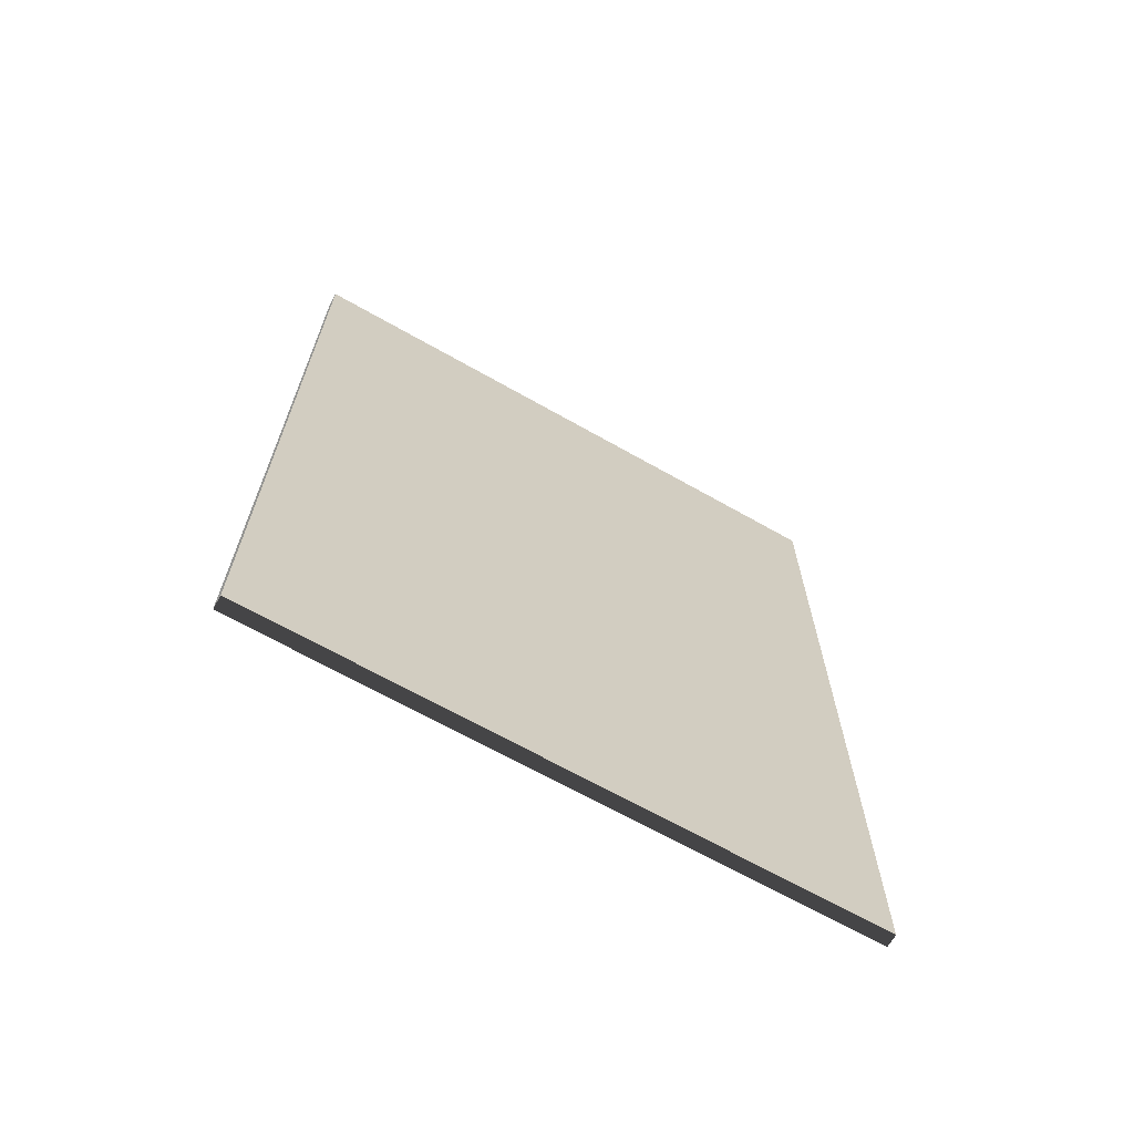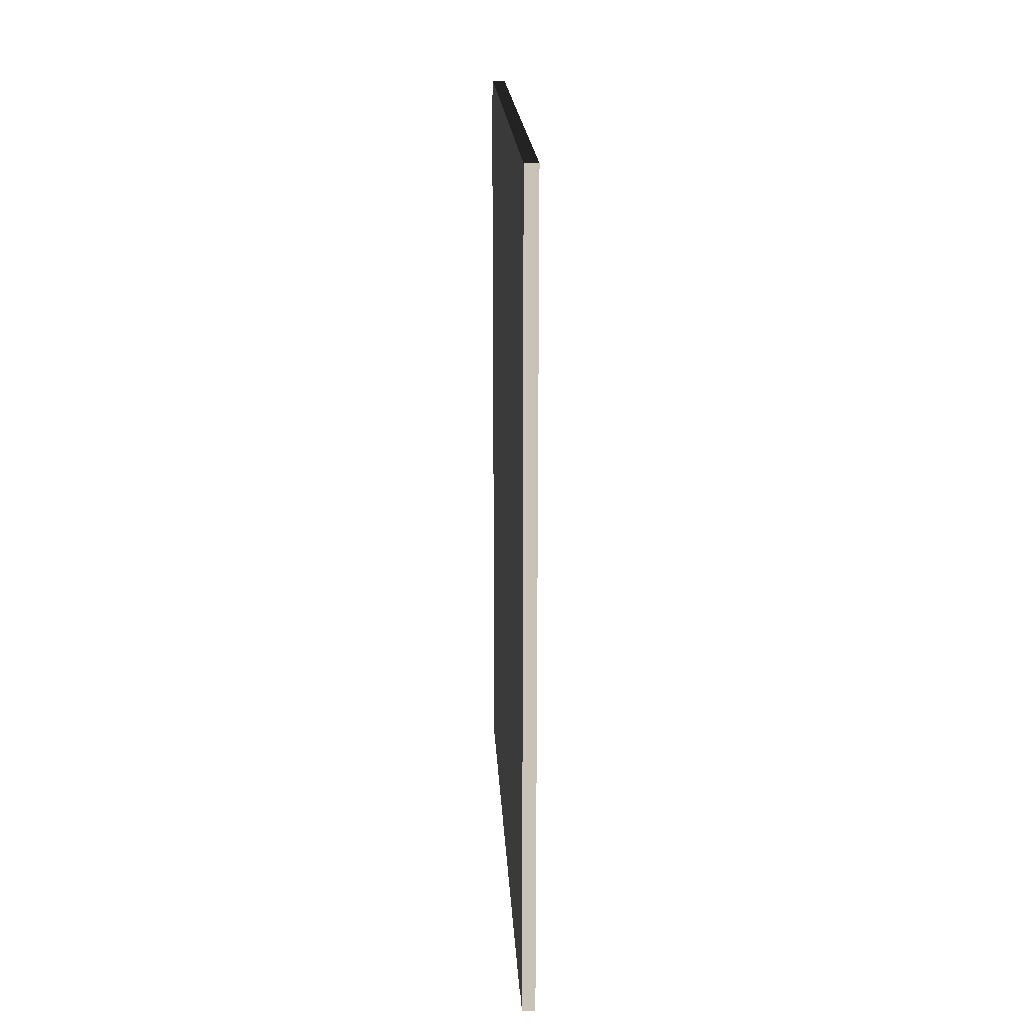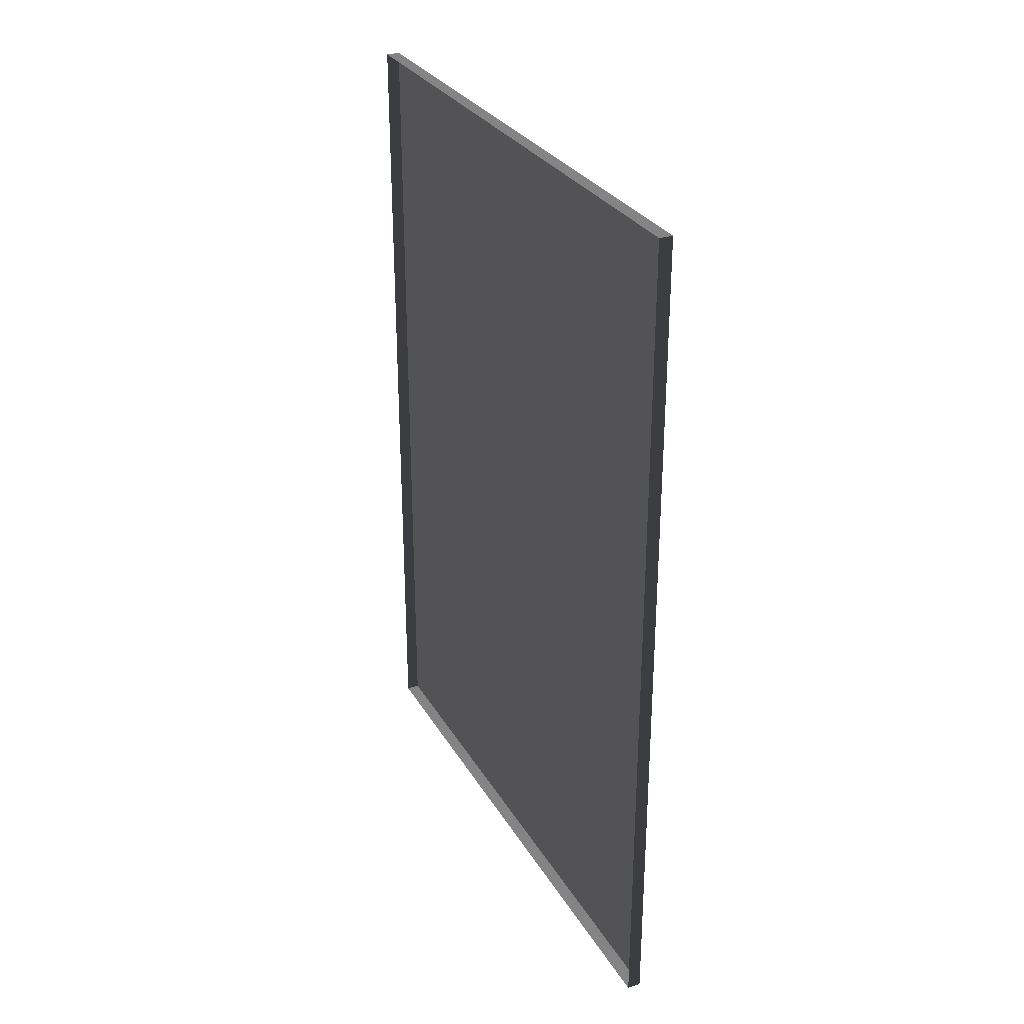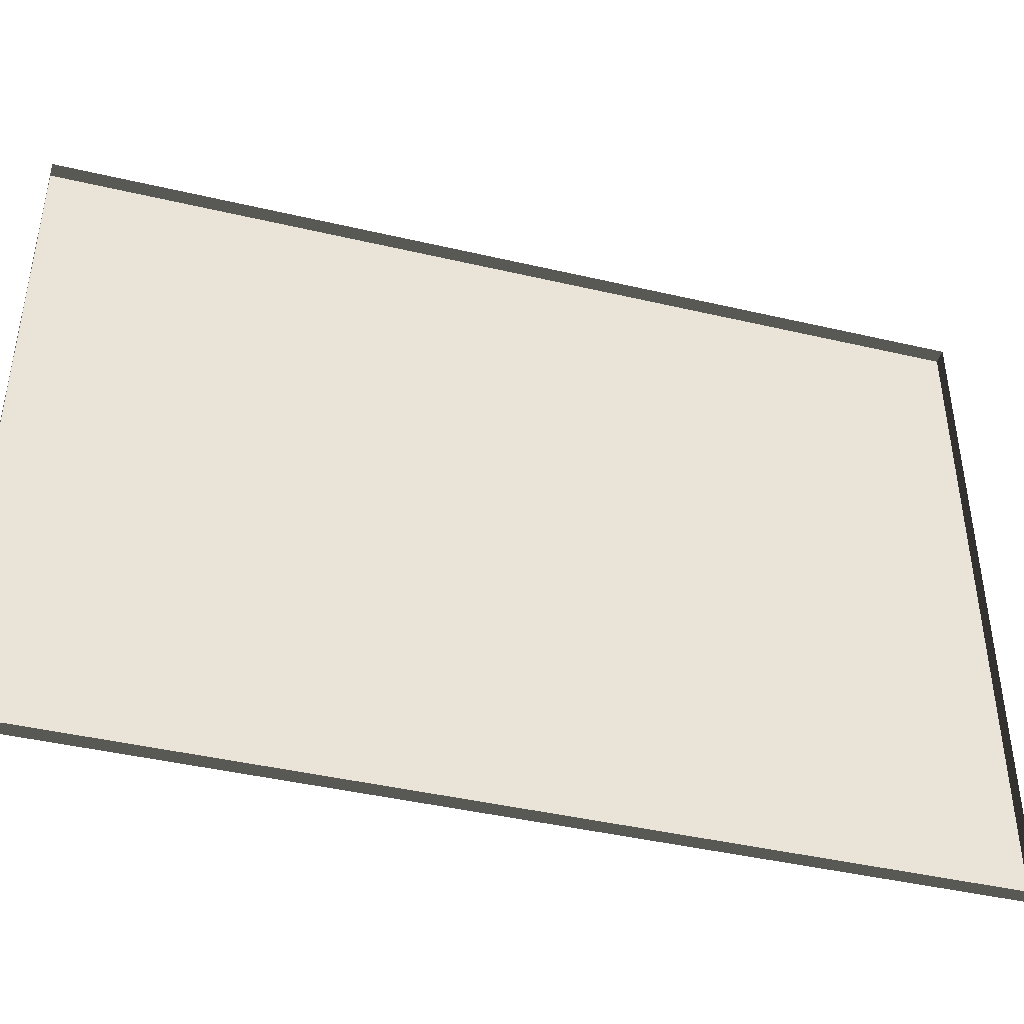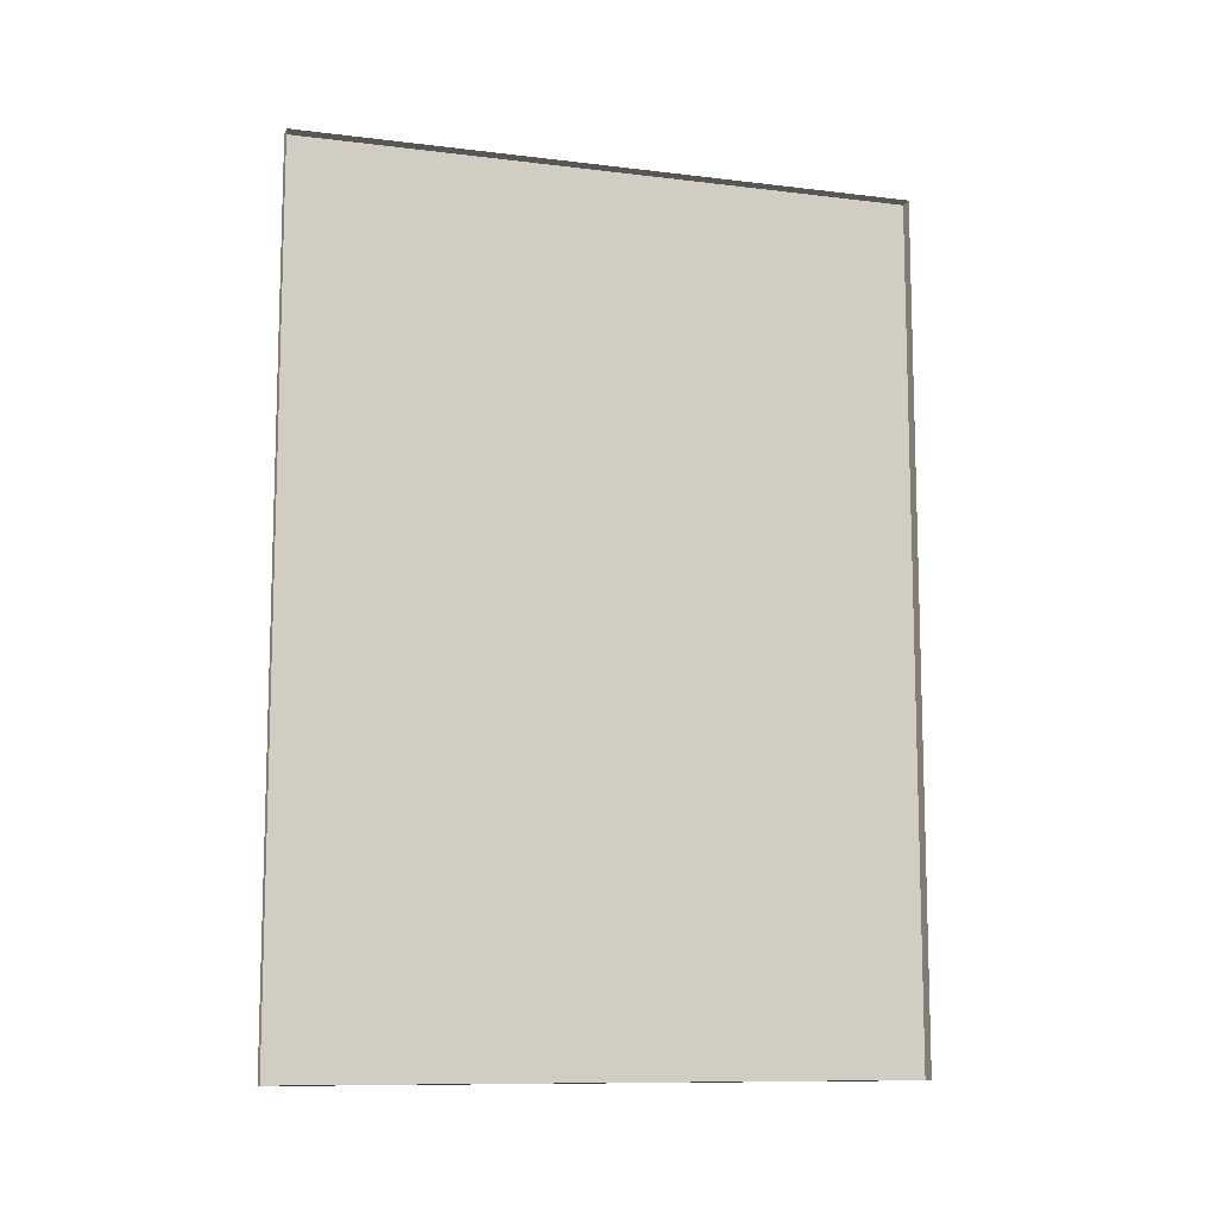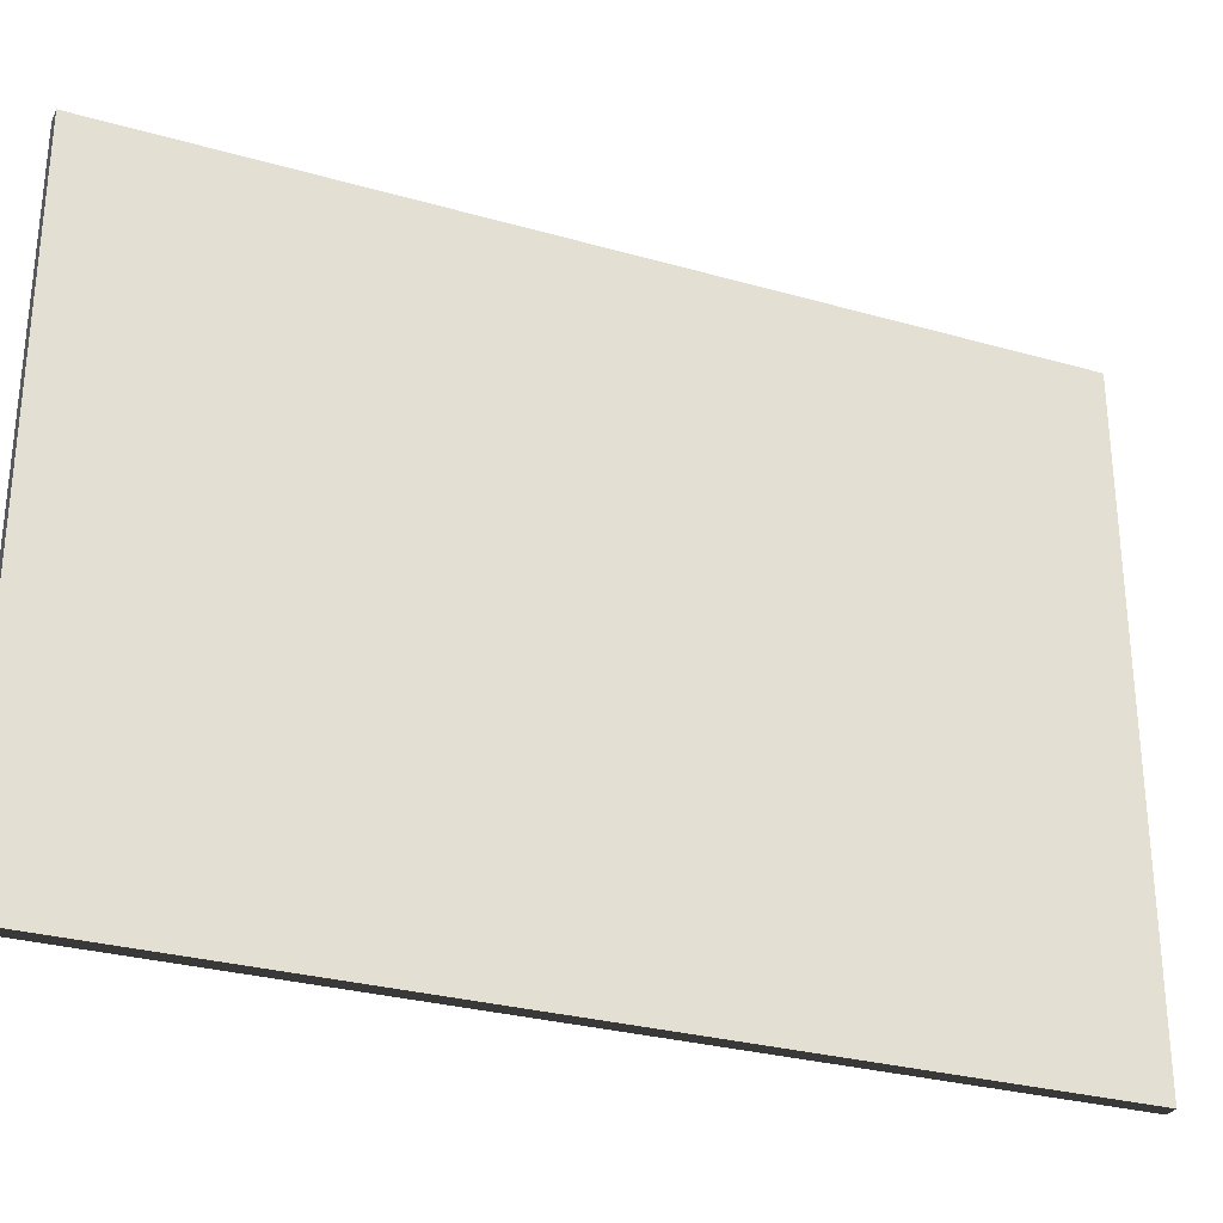
<metadata>
{"format":"obj","ext":"obj","renderer":"f3d","projection":"perspective","resolution":1024,"background":"white","views":[{"elev":-66.9,"azim":-119.7,"up":"+Z"},{"elev":19.4,"azim":-3.0,"up":"+Z"},{"elev":29.5,"azim":154.8,"up":"+Z"},{"elev":-42.8,"azim":74.4,"up":"+Y"},{"elev":-10.5,"azim":73.0,"up":"+Z"},{"elev":-29.2,"azim":-112.9,"up":"+Y"}]}
</metadata>
<code>
v -0.002377 0.105 -0.145
v -0.002377 0.105 0.145
v -0.002377 -0.105 0.145
v -0.002377 -0.105 -0.145
v -0.001901 0.1083 -0.1496
v -0.001852 0.1083 0.1496
v -0.001901 -0.1083 0.1496
v -0.001852 -0.1083 -0.1496
v 0.0029 0.1083 -0.1496
v -0.001901 0.1083 -0.1496
v -0.001852 -0.1083 -0.1496
v 0.0029 -0.1083 -0.1496
v 0.0029 -0.1083 0.1496
v 0.0029 -0.1083 -0.1496
v -0.001852 -0.1083 -0.1496
v -0.001901 -0.1083 0.1496
v 0.0029 0.1083 0.1496
v 0.0029 -0.1083 0.1496
v -0.001901 -0.1083 0.1496
v -0.001852 0.1083 0.1496
v 0.0029 0.1083 0.1496
v -0.001852 0.1083 0.1496
v -0.001901 0.1083 -0.1496
v 0.0029 0.1083 -0.1496
g SIZ_ROOM_furniture_paper_002_1496_55
f 1 3 2
f 1 4 3
f 5 7 6
f 5 8 7
f 9 11 10
f 9 12 11
f 13 15 14
f 13 16 15
f 17 19 18
f 17 20 19
f 21 23 22
f 21 24 23

</code>
